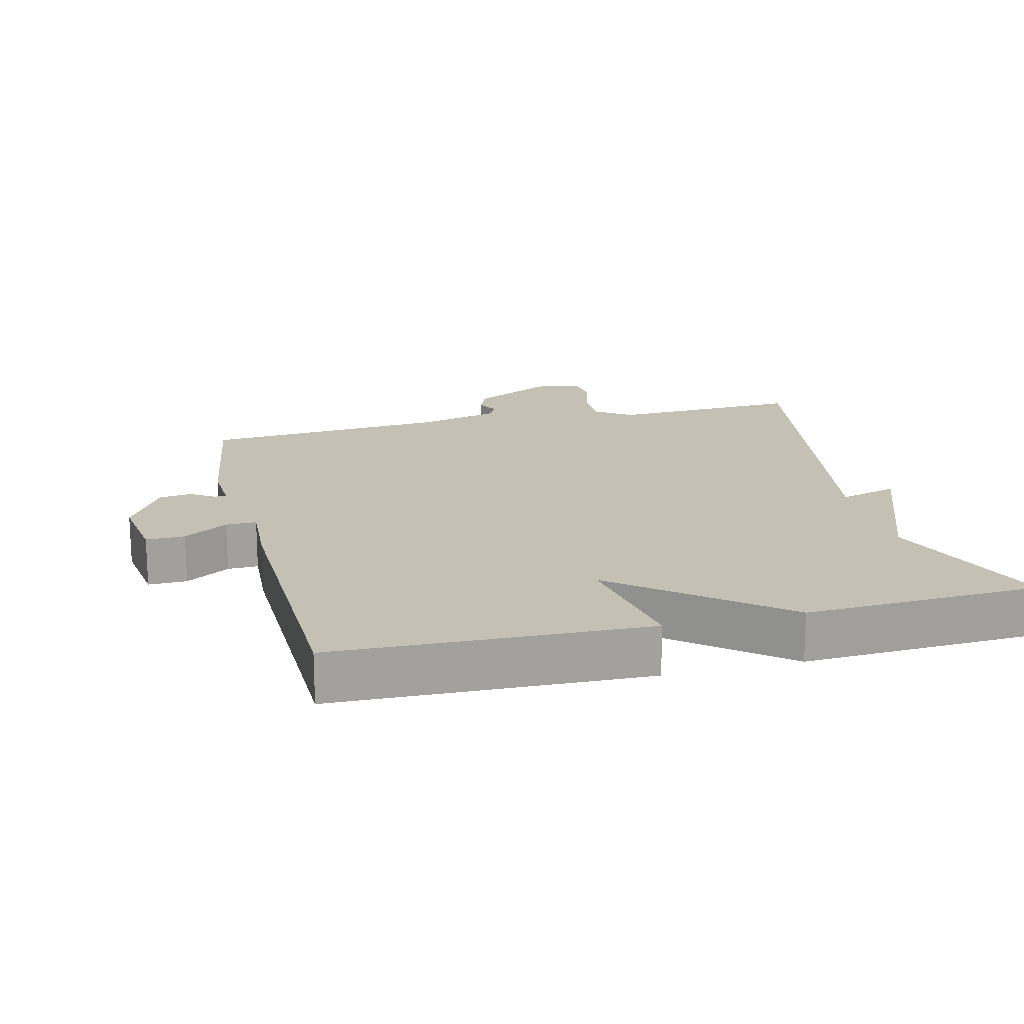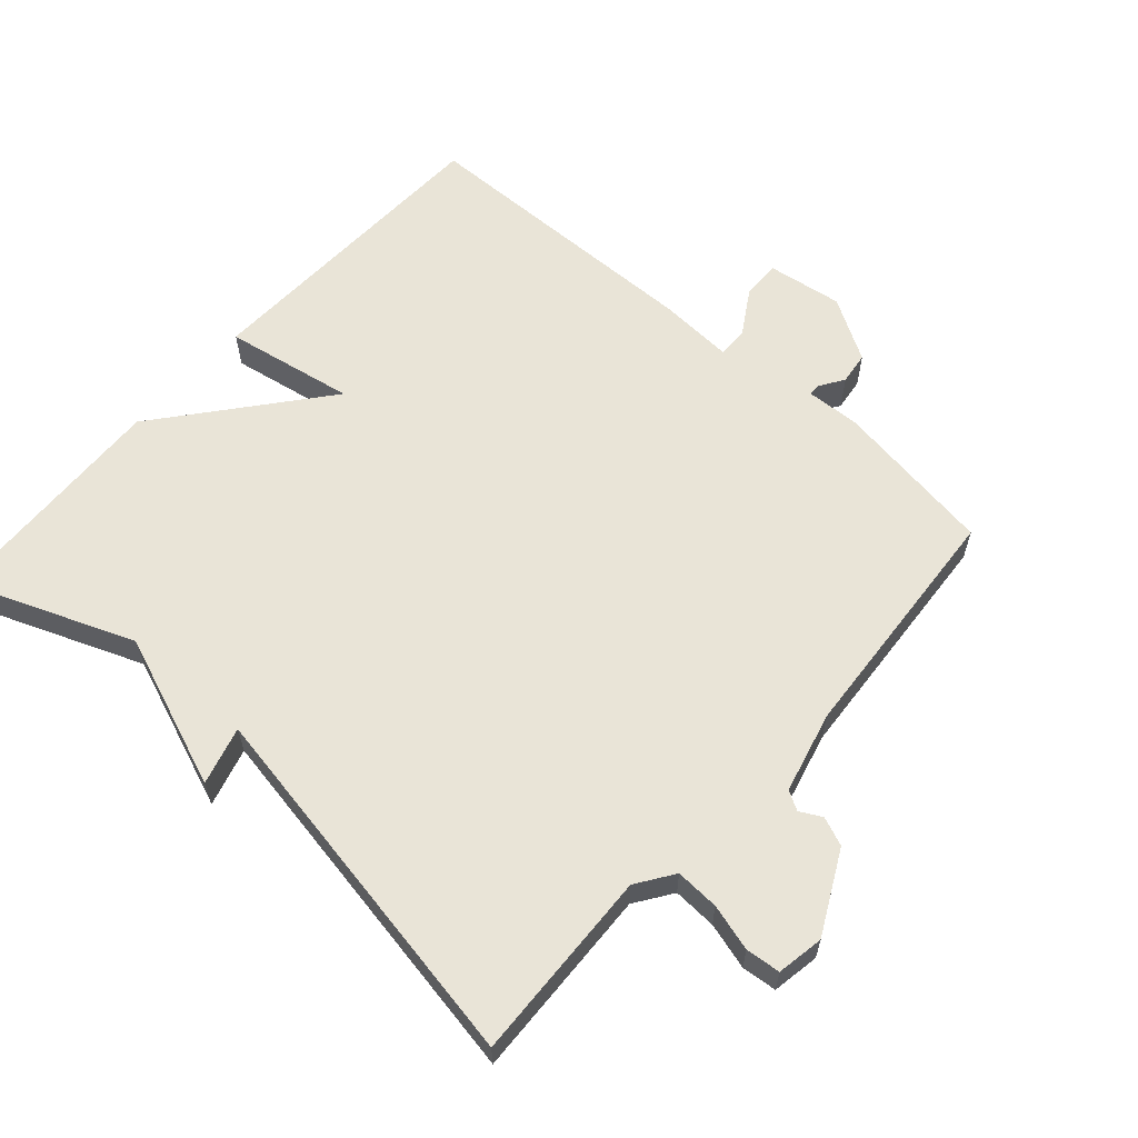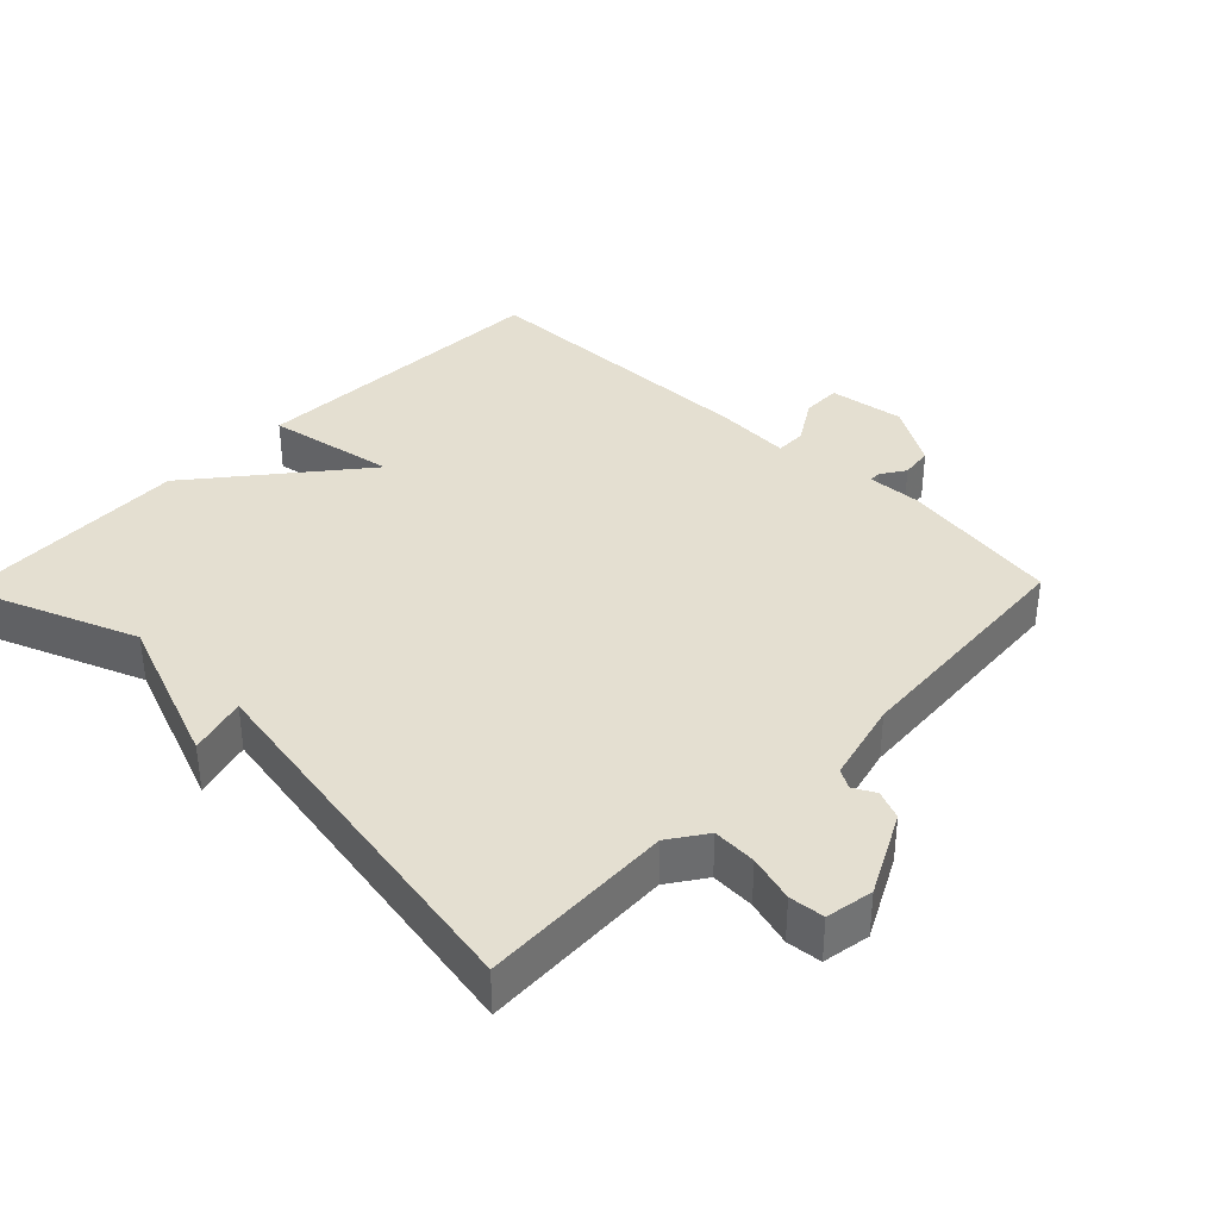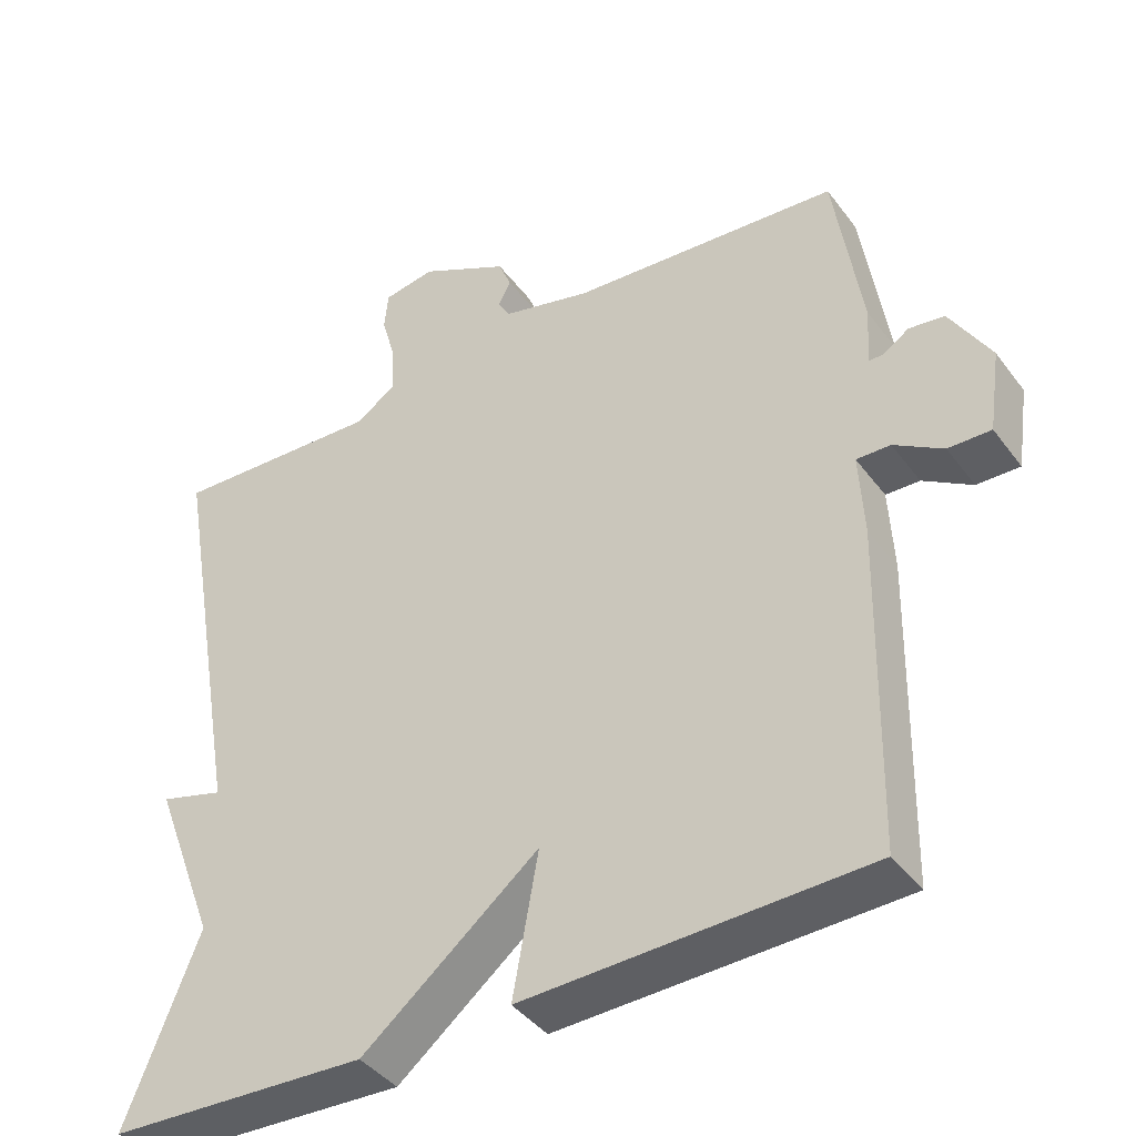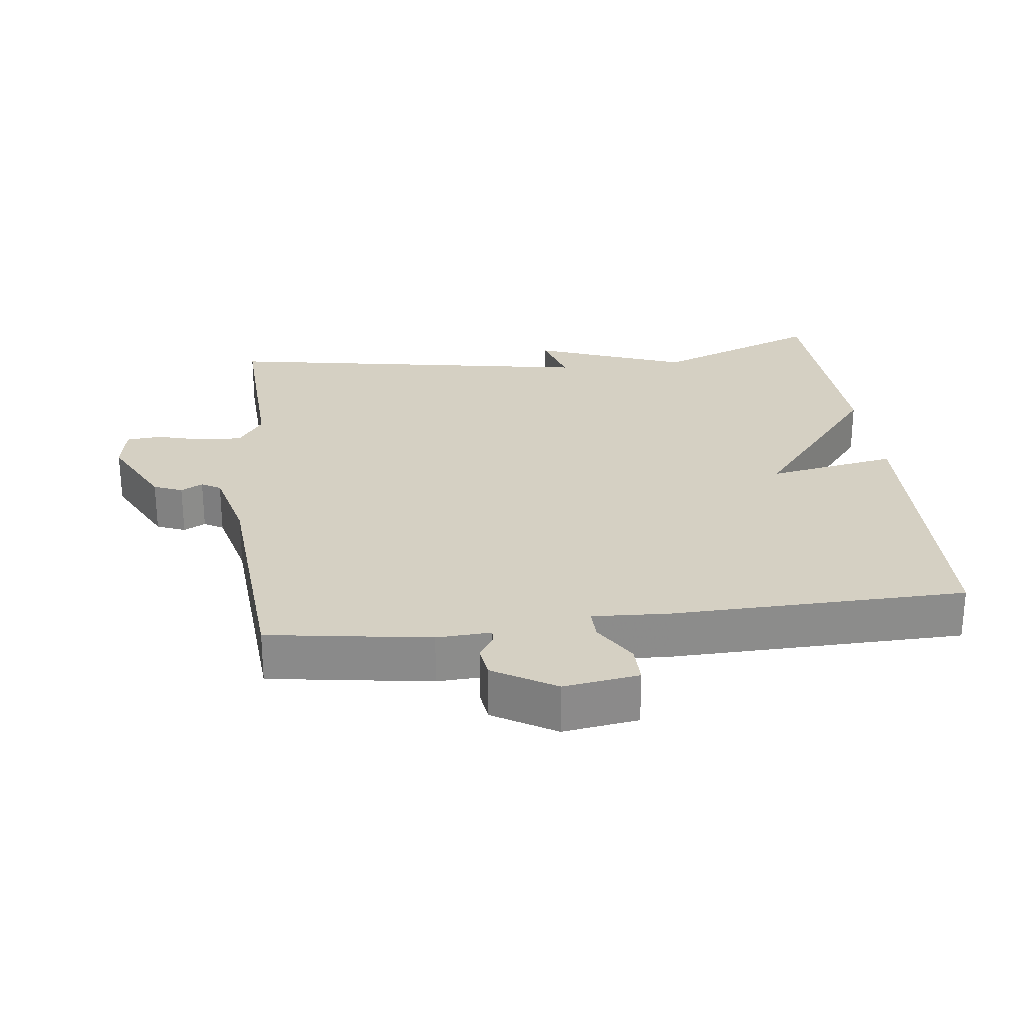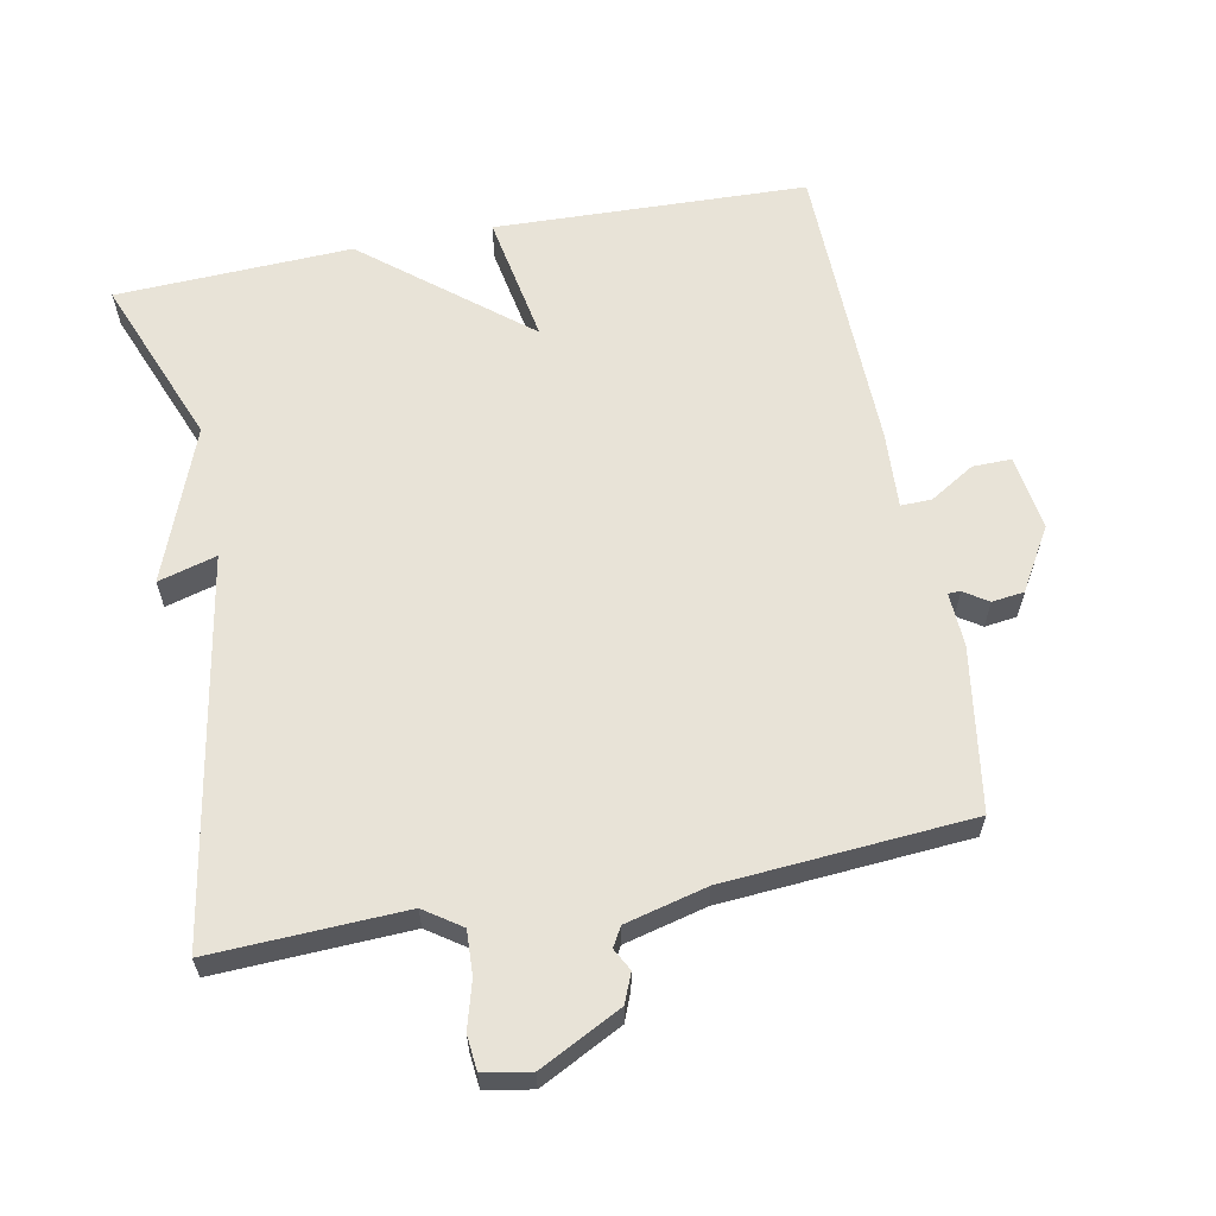
<metadata>
{"format":"obj","ext":"obj","renderer":"f3d","projection":"perspective","resolution":1024,"background":"white","views":[{"elev":18.0,"azim":166.1,"up":"+Y"},{"elev":61.0,"azim":-48.3,"up":"+Y"},{"elev":36.8,"azim":-45.7,"up":"+Y"},{"elev":-41.2,"azim":33.3,"up":"+Z"},{"elev":26.3,"azim":83.0,"up":"+Y"},{"elev":61.9,"azim":-10.9,"up":"+Y"}]}
</metadata>
<code>
v 0.5 0.07 0.5
v 0.536 0.07 0.263
v 0.532 0.07 0.184
v 0.55 0.07 0.184
v 0.585 0.07 0.207
v 0.632 0.07 0.201
v 0.686 0.07 0.11
v 0.67 0.07 0
v 0.613 0.07 0.001
v 0.548 0.07 0.041
v 0.503 0.07 0.042
v 0.509 0.07 -0.069
v 0.5 0.07 -0.5
v 0.044 0.07 -0.515
v 0.078 0.07 -0.325
v -0.156 0.07 -0.515
v -0.5 0.07 -0.5
v -0.403 0.07 -0.254
v -0.488 0.07 -0.03
v -0.403 0.07 -0.054
v -0.5 0.07 0.5
v -0.219 0.07 0.488
v -0.165 0.07 0.525
v -0.168 0.07 0.589
v -0.187 0.07 0.657
v -0.182 0.07 0.708
v -0.113 0.07 0.72
v 0.006 0.07 0.659
v 0.023 0.07 0.617
v 0.006 0.07 0.585
v 0.022 0.07 0.557
v 0.141 0.07 0.527
v 0.5 0 0.5
v 0.536 0 0.263
v 0.532 0 0.184
v 0.55 0 0.184
v 0.585 0 0.207
v 0.632 0 0.201
v 0.686 0 0.11
v 0.67 0 0
v 0.613 0 0.001
v 0.548 0 0.041
v 0.503 0 0.042
v 0.509 0 -0.069
v 0.5 0 -0.5
v 0.044 0 -0.515
v 0.078 0 -0.325
v -0.156 0 -0.515
v -0.5 0 -0.5
v -0.403 0 -0.254
v -0.488 0 -0.03
v -0.403 0 -0.054
v -0.5 0 0.5
v -0.219 0 0.488
v -0.165 0 0.525
v -0.168 0 0.589
v -0.187 0 0.657
v -0.182 0 0.708
v -0.113 0 0.72
v 0.006 0 0.659
v 0.023 0 0.617
v 0.006 0 0.585
v 0.022 0 0.557
v 0.141 0 0.527
f 28 29 30
f 27 28 30
f 26 27 30
f 25 26 30
f 24 25 30
f 23 24 30 31
f 22 23 31 32
f 20 21 22
f 18 19 20
f 1 2 3
f 32 1 3
f 22 32 3
f 20 22 3
f 18 20 3
f 18 3 4
f 17 18 4
f 16 17 4
f 15 16 4
f 13 14 15
f 12 13 15
f 11 12 15
f 8 9 10
f 7 8 10
f 6 7 10
f 5 6 10
f 4 5 10
f 4 10 11
f 4 11 15
f 62 61 60
f 62 60 59
f 62 59 58
f 62 58 57
f 62 57 56
f 63 62 56 55
f 64 63 55 54
f 54 53 52
f 52 51 50
f 35 34 33
f 35 33 64
f 35 64 54
f 35 54 52
f 35 52 50
f 36 35 50
f 36 50 49
f 36 49 48
f 36 48 47
f 47 46 45
f 47 45 44
f 47 44 43
f 42 41 40
f 42 40 39
f 42 39 38
f 42 38 37
f 42 37 36
f 43 42 36
f 47 43 36
f 1 33 34 2
f 2 34 35 3
f 3 35 36 4
f 4 36 37 5
f 5 37 38 6
f 6 38 39 7
f 7 39 40 8
f 8 40 41 9
f 9 41 42 10
f 10 42 43 11
f 11 43 44 12
f 12 44 45 13
f 13 45 46 14
f 14 46 47 15
f 15 47 48 16
f 16 48 49 17
f 17 49 50 18
f 18 50 51 19
f 19 51 52 20
f 20 52 53 21
f 21 53 54 22
f 22 54 55 23
f 23 55 56 24
f 24 56 57 25
f 25 57 58 26
f 26 58 59 27
f 27 59 60 28
f 28 60 61 29
f 29 61 62 30
f 30 62 63 31
f 31 63 64 32
f 32 64 33 1

</code>
